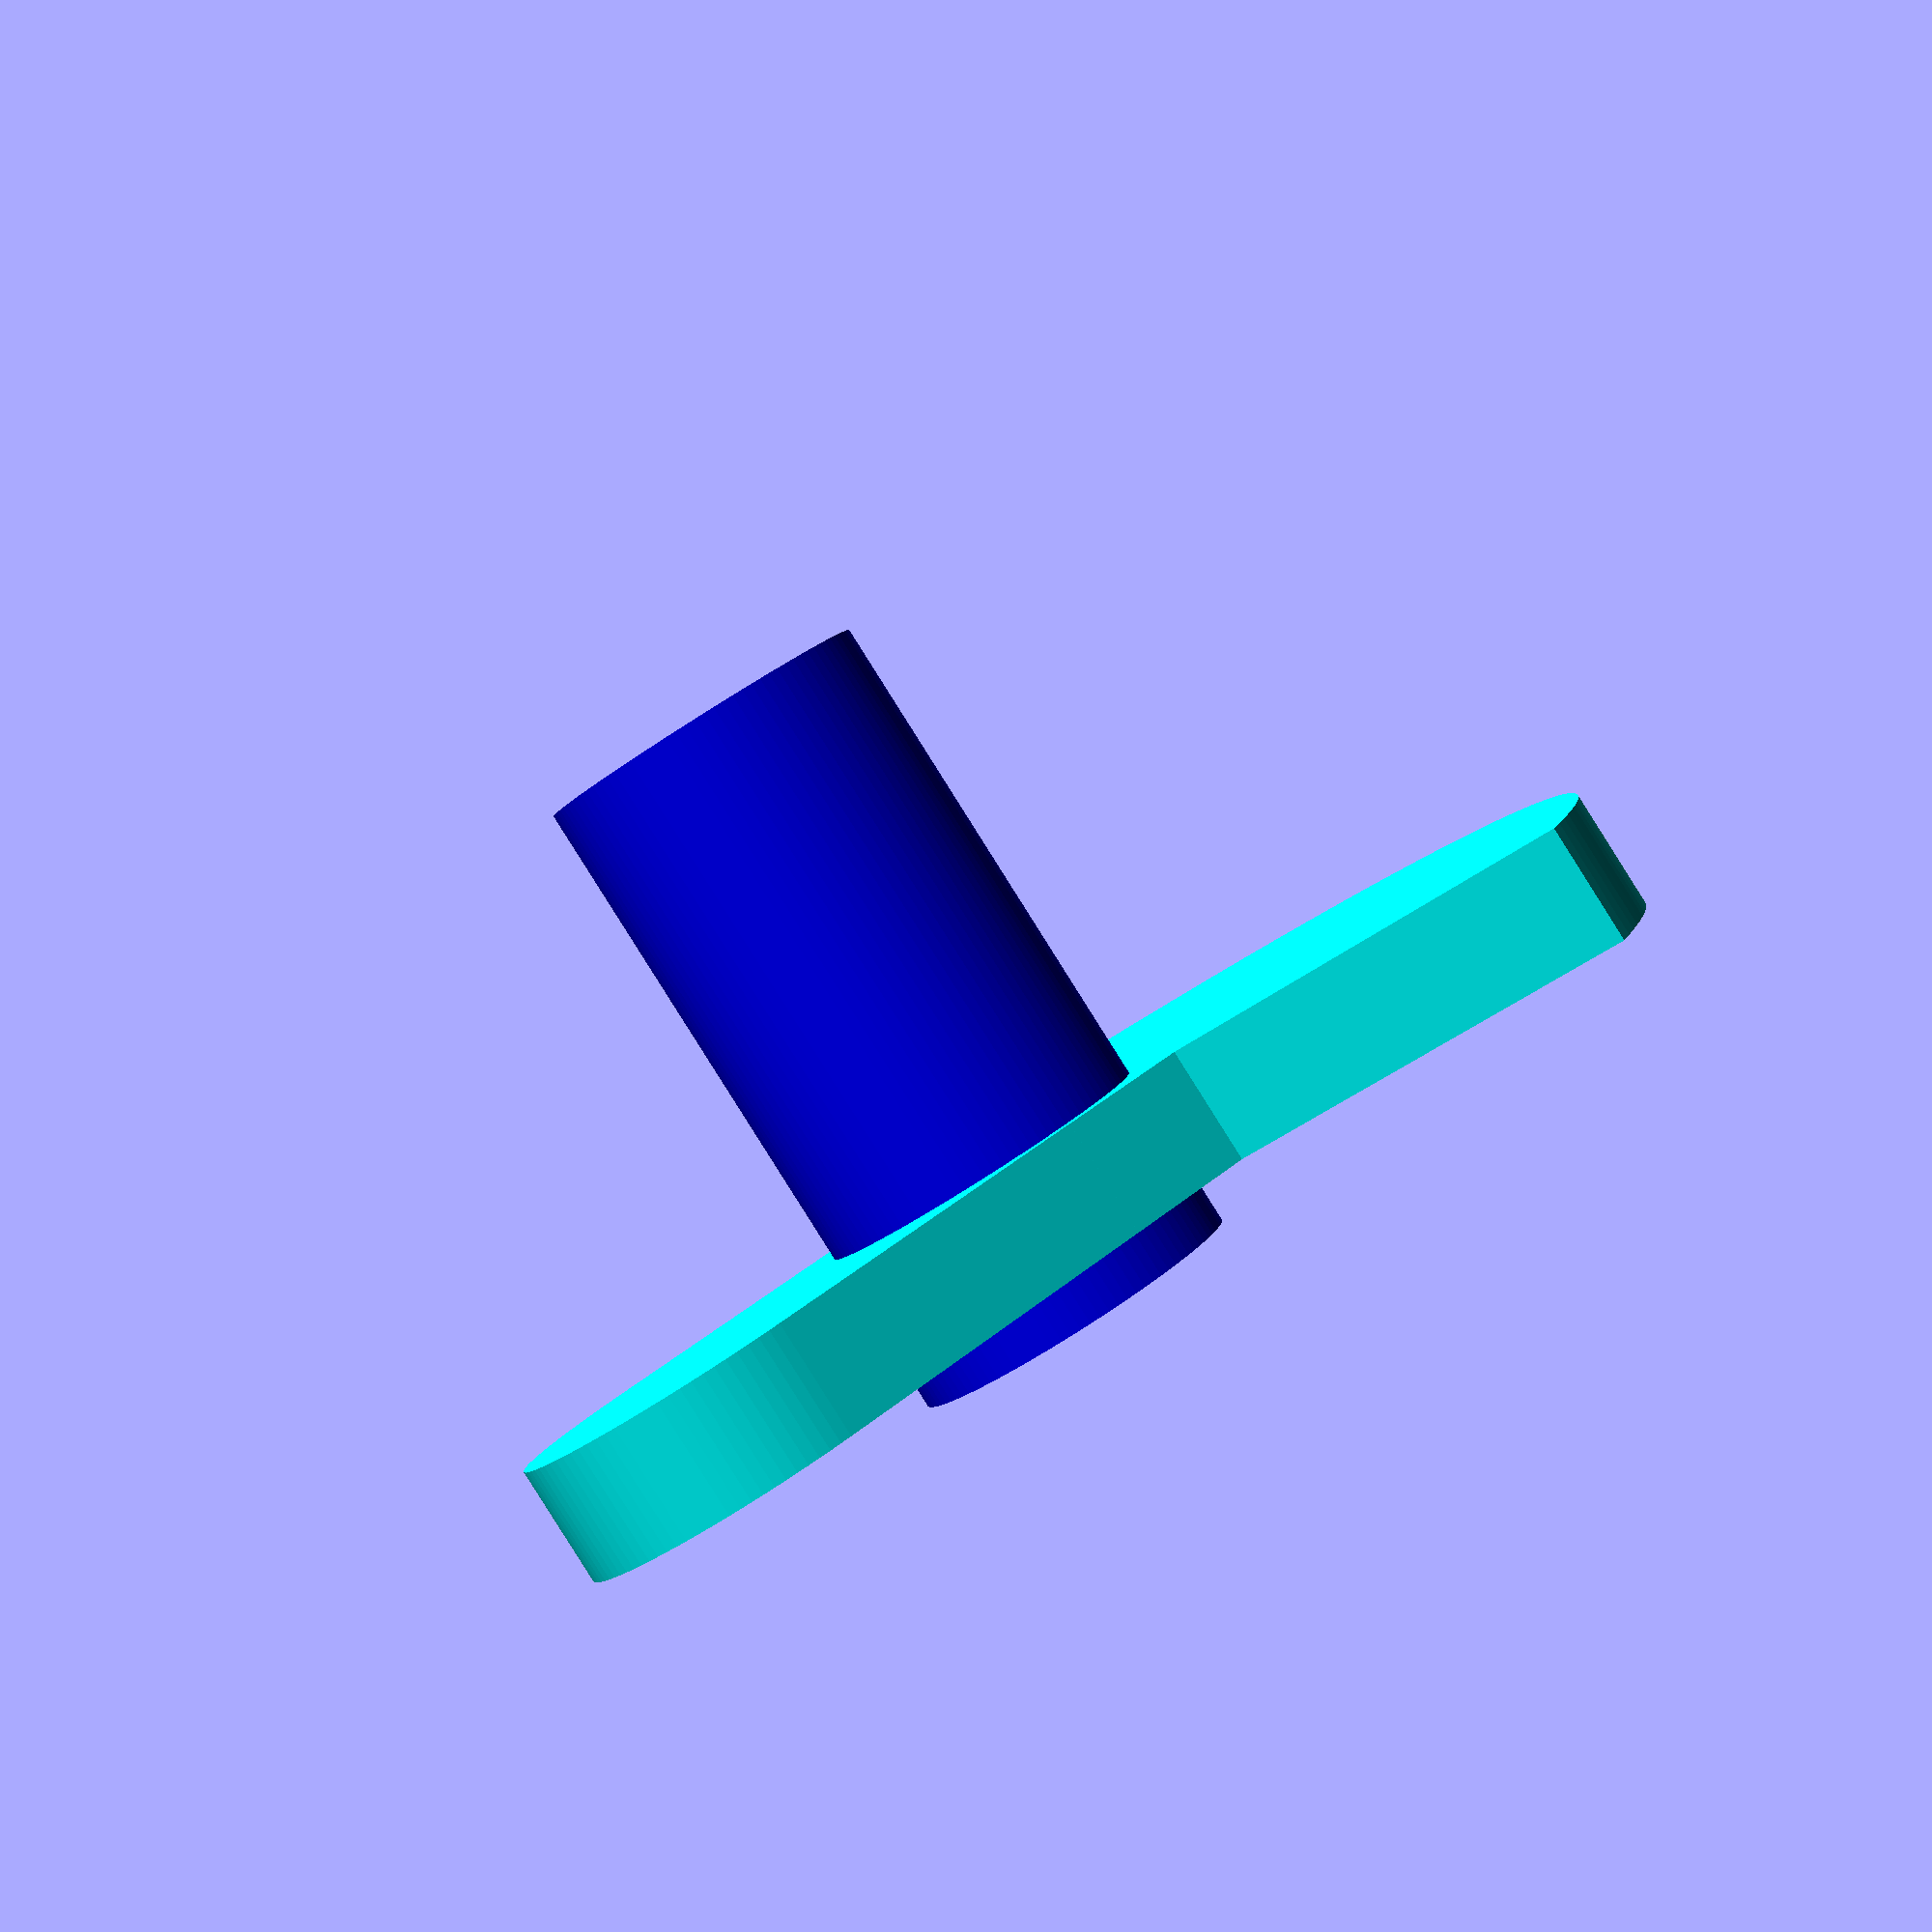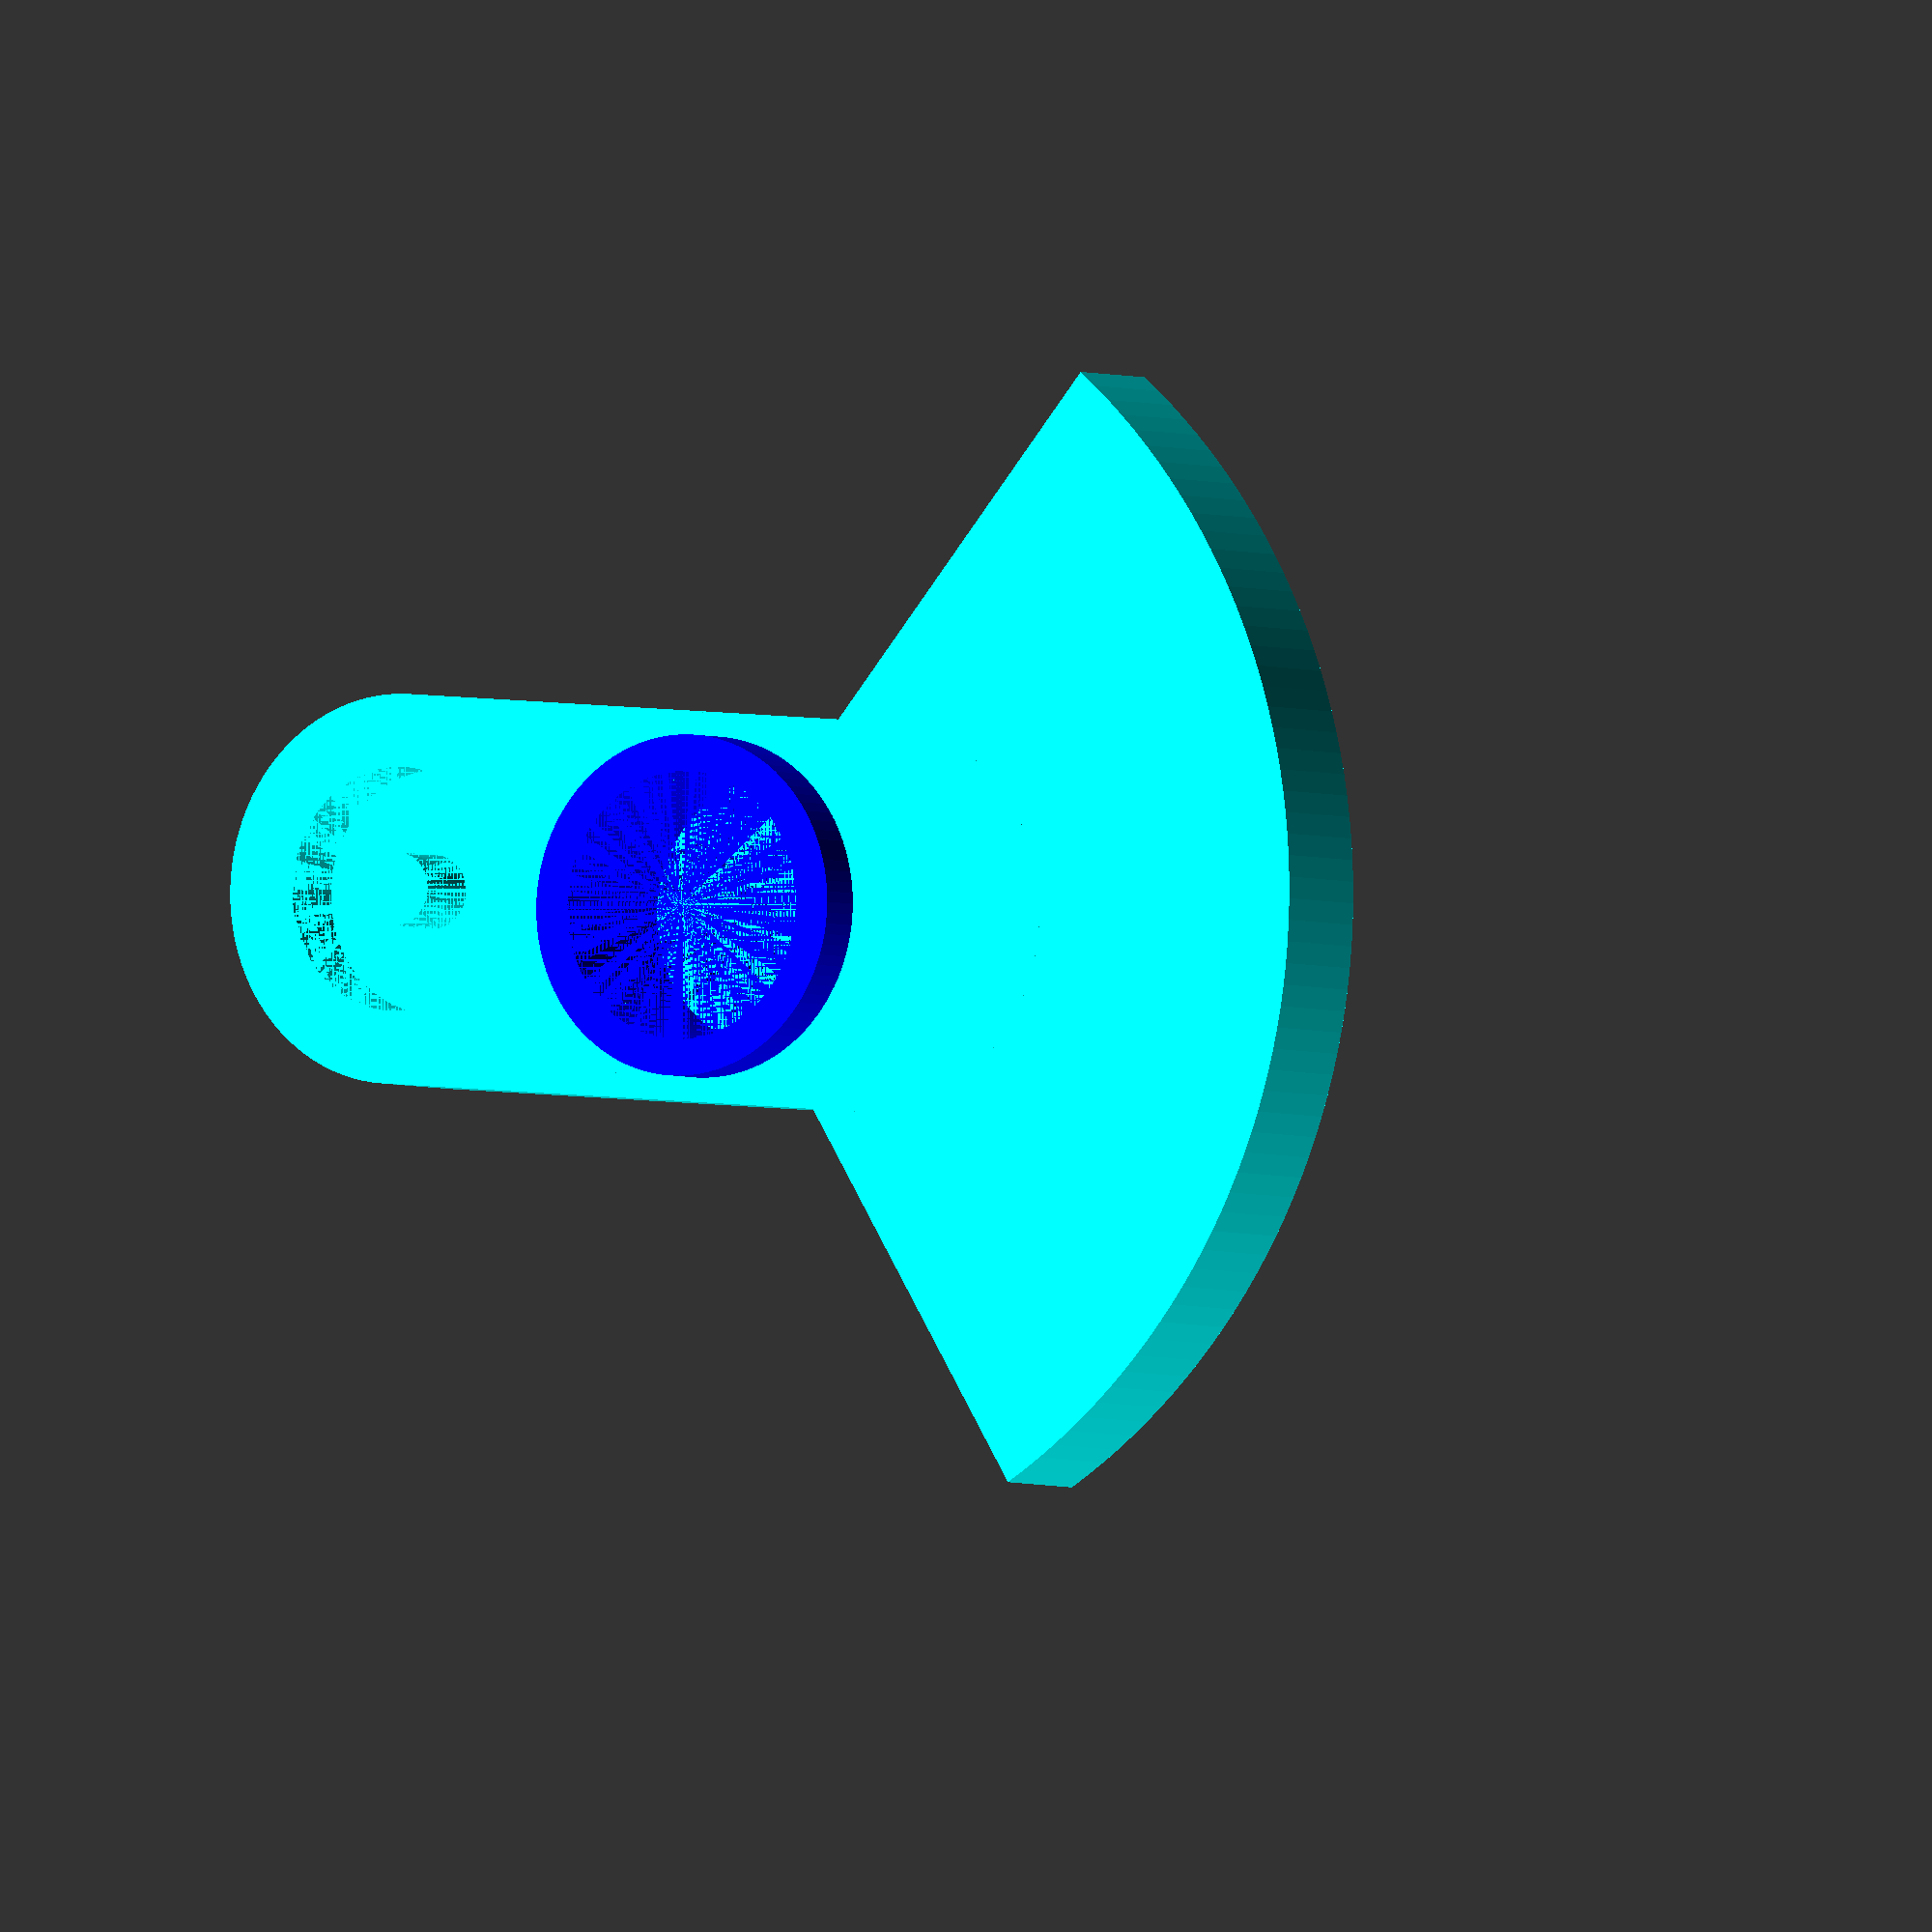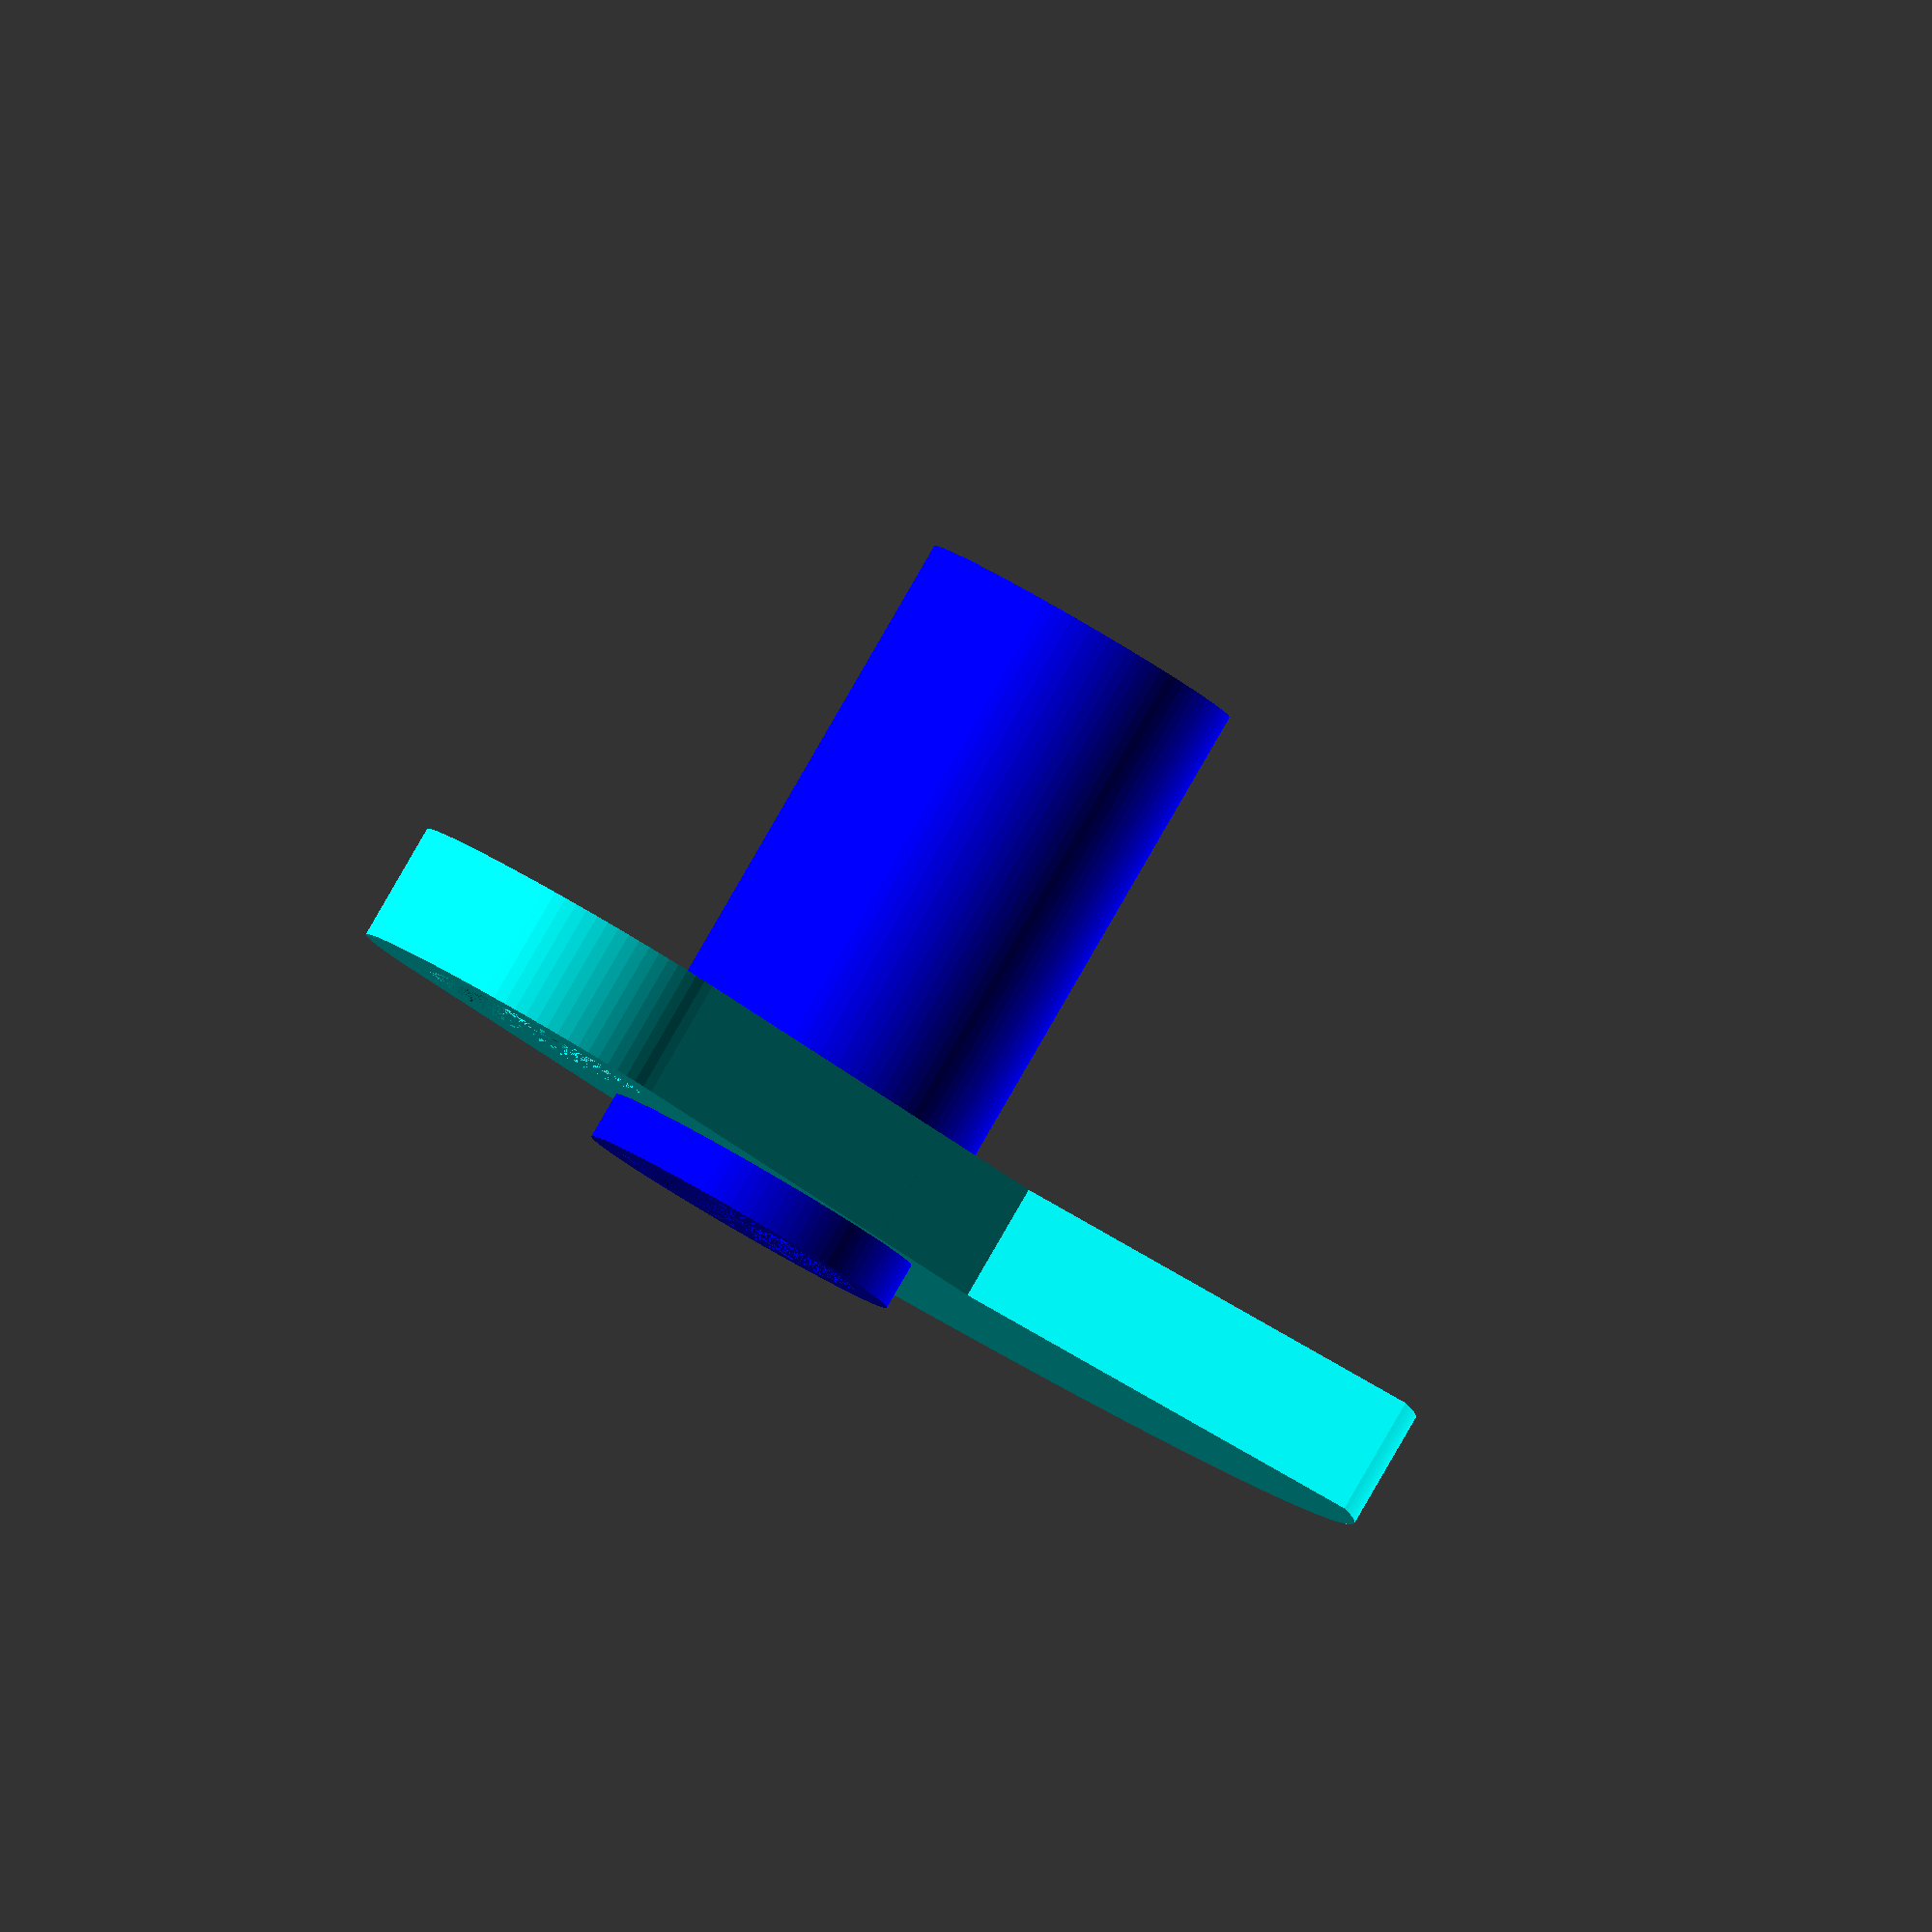
<openscad>
// CORPS ====================
longueur_totale = 28;
diametre_interieur = 11;
epaisseur_corps = 3;
profondeur_clavette = 3;
diametre_clavette = 3;
diametre_exterieur = diametre_interieur + epaisseur_corps;

// PORTE-CIBLE===============
// Position
hauteur_HT_cible = 21; // à partir de la base
angle_clavette_cible = -130; // en degrés
rayon_centre_cible = 15;
enfoncement_cible = 1;
// Geométrie
diametre_cible = 10;
diametre_cible_interieur = 3;
epaisseur_cible = 2;
epaisseur_cible_pleine = 1;
ratio_cible = 0.7;
// Equilibrage
epaisseur_porte_cible = 2;
rayon_centre_contrepoids = 8;
angle_masse_contrepoids = 109;
profondeur_contrepoids = 20;
diametre_support_contrepoids = diametre_exterieur + epaisseur_porte_cible;
r_int_contrepoids = (rayon_centre_contrepoids - profondeur_contrepoids)/2;
// =========================

// EQUILIBRAGE TOURNANT
//PLAQUE_EN_0();
//CIBLES_EN_0(23); // <-- 23 cibles car: Dneodyne = 7 vs Dabs = 1 + infill @30% => 7*(1/0.30) = facteur 23
//translate([0.423,0,2.9]) color("red") sphere(r=1,center = true, $fn = 32);

// DESSIN ======================================
CORPS();
PLAQUE();
//CIBLE();

module clavette(){
    rotate([0,90,0]) hull() {
        cylinder(h = diametre_exterieur / 2, d = diametre_clavette, center = false, $fn=100);
        translate([-profondeur_clavette,0,0]) cylinder(h = diametre_exterieur / 2, d = diametre_clavette, center = false, $fn=100);
    }
}

module corps() {
    difference() {
        cylinder(h = longueur_totale, d = diametre_exterieur, center = false, $fn = 100);
        cylinder(h = longueur_totale, d = diametre_interieur, center = false, $fn = 100);
        clavette();
    }
}
module contrepoids(){ // origine sur l'axe de rotation
    
    //rotate_extrude(angle = angle_masse_contrepoids, convexity = 2)
    rotate([0,0,-angle_masse_contrepoids/2])
    rotate_extrude2(angle = angle_masse_contrepoids, convexity = 10, size = 1000)
    translate([rayon_centre_contrepoids,0,0])
        square([profondeur_contrepoids,epaisseur_porte_cible + epaisseur_cible + enfoncement_cible],center = false);
}

module plaque(){
    difference(){ 
            union(){
                    hull(){
                        cylinder(h = epaisseur_porte_cible + epaisseur_cible + enfoncement_cible, d = diametre_exterieur + epaisseur_porte_cible, center = false, $fn = 100);
                        translate([rayon_centre_cible,0,0])
                            cylinder(h = epaisseur_porte_cible + epaisseur_cible + enfoncement_cible, d = diametre_exterieur + epaisseur_porte_cible, center = false, $fn = 100);
                    }
                    hull(){ //hull entre anneau central et corps du contre-poids
                        cylinder(h = epaisseur_porte_cible + epaisseur_cible + enfoncement_cible, d = diametre_exterieur + epaisseur_porte_cible, center = false, $fn = 100);
                        translate([-rayon_centre_contrepoids,0,0]) //Depuis le centre du contre-poids
                            cylinder(h = epaisseur_porte_cible + epaisseur_cible + enfoncement_cible, d = diametre_support_contrepoids, center = false, $fn = 100);
                    }
                    rotate([0,0,180])
                        contrepoids();
                }
            //translate([rayon_centre_cible,0, epaisseur_porte_cible ]) cible();
            translate([rayon_centre_cible,0, epaisseur_porte_cible]) 
                difference(){
                    cylinder(h = enfoncement_cible + epaisseur_cible, d = diametre_cible, center = false, $fn = 100);
                    cylinder(h = enfoncement_cible + epaisseur_cible, d = diametre_cible_interieur, center = false, $fn = 100);
                }
    }
}

module plaque_percee(){
    difference() {
        plaque(); //percer la plaque
        cylinder(h = longueur_totale, d = diametre_exterieur, center = false, $fn = 100);
    }
}
module rotate_extrude2(angle=360, convexity=2, size=1000) { // HELPER

  module angle_cut(angle=90,size=1000) {
    x = size*cos(angle/2);
    y = size*sin(angle/2);
    translate([0,0,-size]) 
      linear_extrude(2*size) polygon([[0,0],[x,y],[x,size],[-size,size],[-size,-size],[x,-size],[x,-y]]);
  }

  // support for angle parameter in rotate_extrude was added after release 2015.03 
  // Thingiverse customizer is still on 2015.03
  angleSupport = (version_num() > 20150399) ? true : false; // Next openscad releases after 2015.03.xx will have support angle parameter
  // Using angle parameter when possible provides huge speed boost, avoids a difference operation

  if (angleSupport) {
    rotate_extrude(angle=angle,convexity=convexity, $fn=200)
      children();
  } else {
    rotate([0,0,angle/2]) difference() {
      rotate_extrude(convexity=convexity, $fn=600) children();
      angle_cut(angle, size);
    }
  }
}
module cible(){
                difference(){ // Percer le centre de l'aimant
                    cylinder(h = epaisseur_cible, d = diametre_cible, center = false, $fn = 100);
                    cylinder(h = epaisseur_cible_pleine, d = diametre_cible_interieur, center = false, $fn = 100);
                    translate([0,0,epaisseur_cible_pleine]) cylinder(h = epaisseur_cible - epaisseur_cible_pleine, d1 = diametre_cible_interieur, d2 = diametre_cible_interieur + (diametre_cible - diametre_cible_interieur) * ratio_cible, center = false, $fn = 100);
                }
}


// POSITIONNEMENT
module CORPS(){ // Dessin et positionnement
    color("blue") corps();
}

module PLAQUE(){ // Dessin et positionnement
    translate([0,0,hauteur_HT_cible]) rotate([0,0,angle_clavette_cible])
    color("cyan") plaque_percee();
}

module CIBLE(){ // Dessin et positionnement
    rotate([0,0,angle_clavette_cible]) 
    translate([rayon_centre_cible, 0, epaisseur_porte_cible])
    translate([0,0, hauteur_HT_cible])
    color("red") cible();   
}

// EQUILIBRAGE
module PLAQUE_EN_0(){
    color("yellow") plaque_percee();
}

module CIBLES_EN_0(density_int = 7){
    //rotate([0,0,angle_clavette_cible]) 
    //translate([rayon_centre_cible, 0, epaisseur_porte_cible])
    //translate([0,0, hauteur_HT_cible])
    for (i=[1:density_int])
        translate([rayon_centre_cible,0,i*epaisseur_cible])
        color("pink") cible();
}



</openscad>
<views>
elev=88.0 azim=260.1 roll=212.3 proj=p view=solid
elev=182.9 azim=234.4 roll=148.4 proj=o view=solid
elev=93.4 azim=273.7 roll=149.9 proj=o view=solid
</views>
